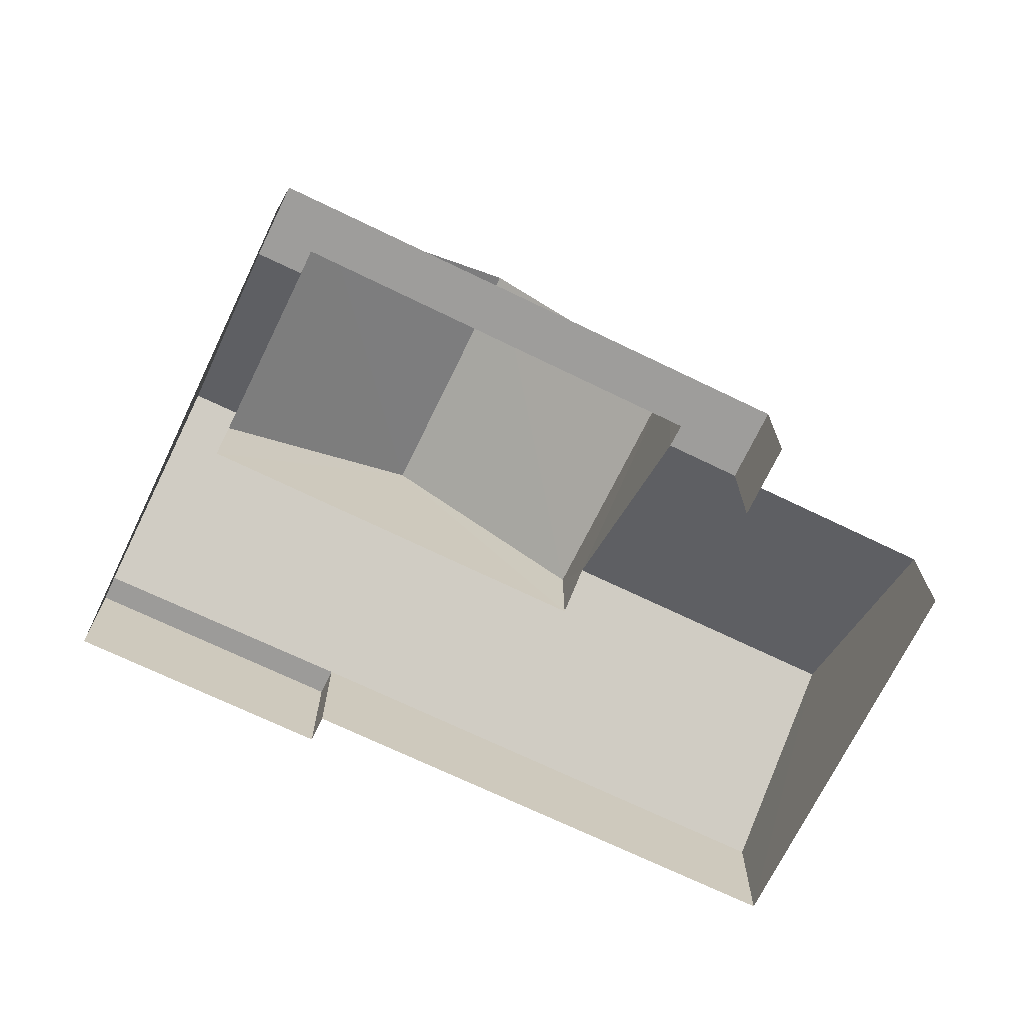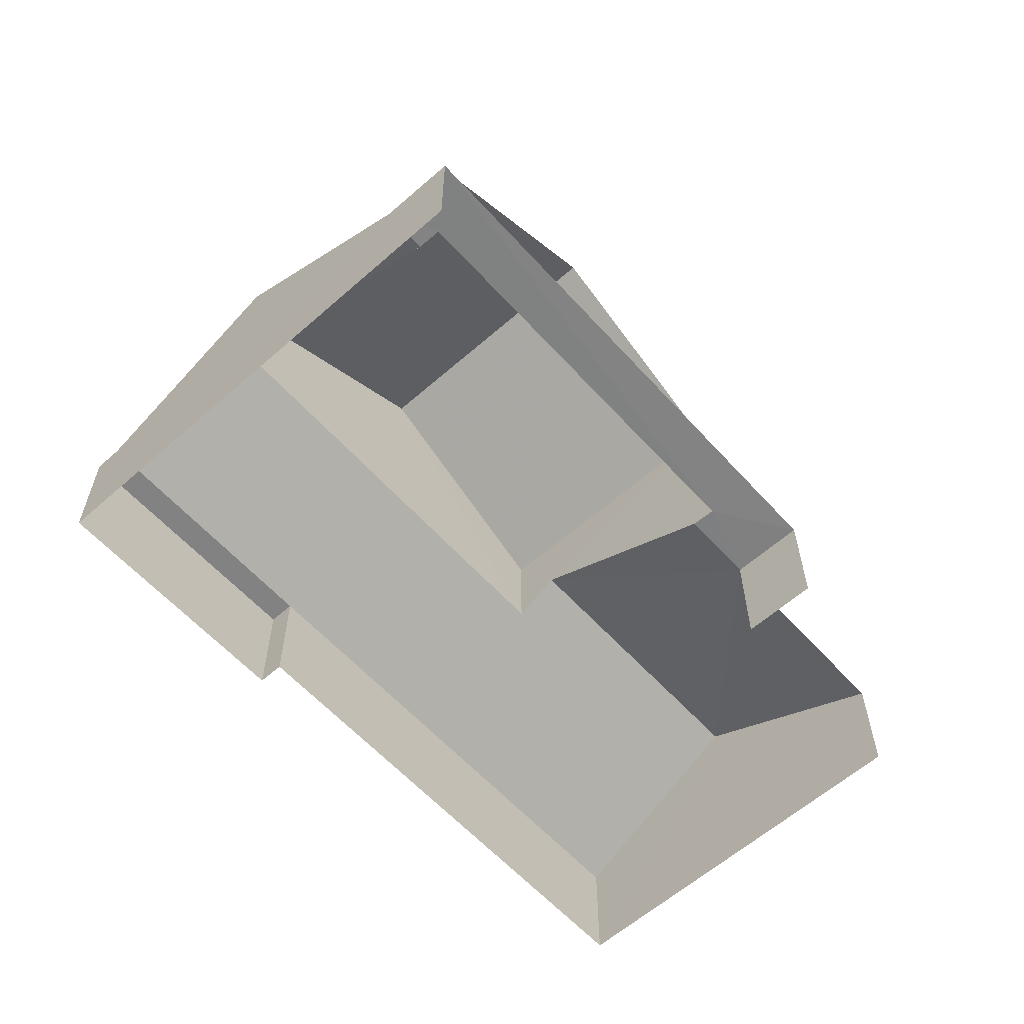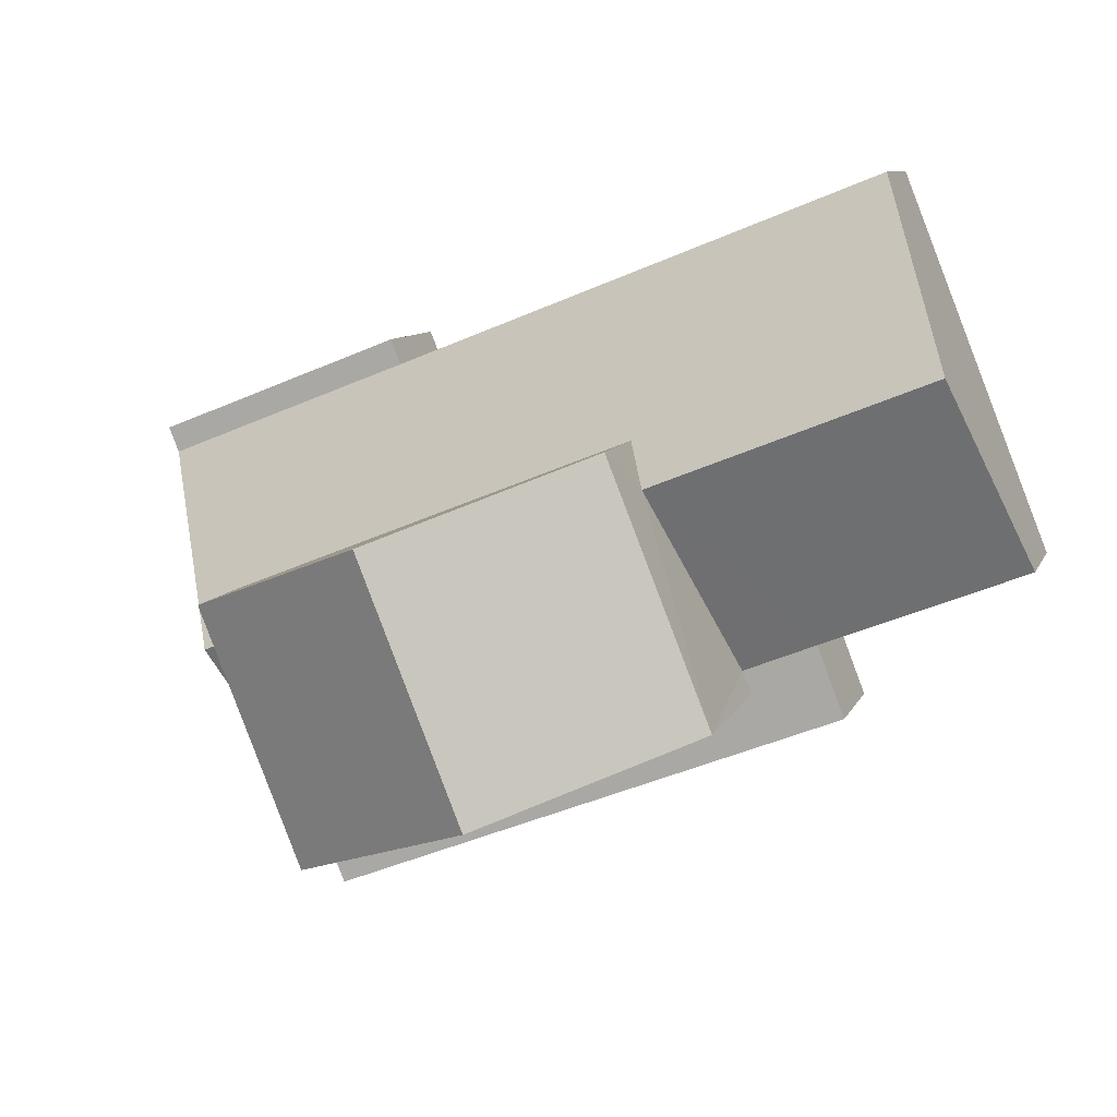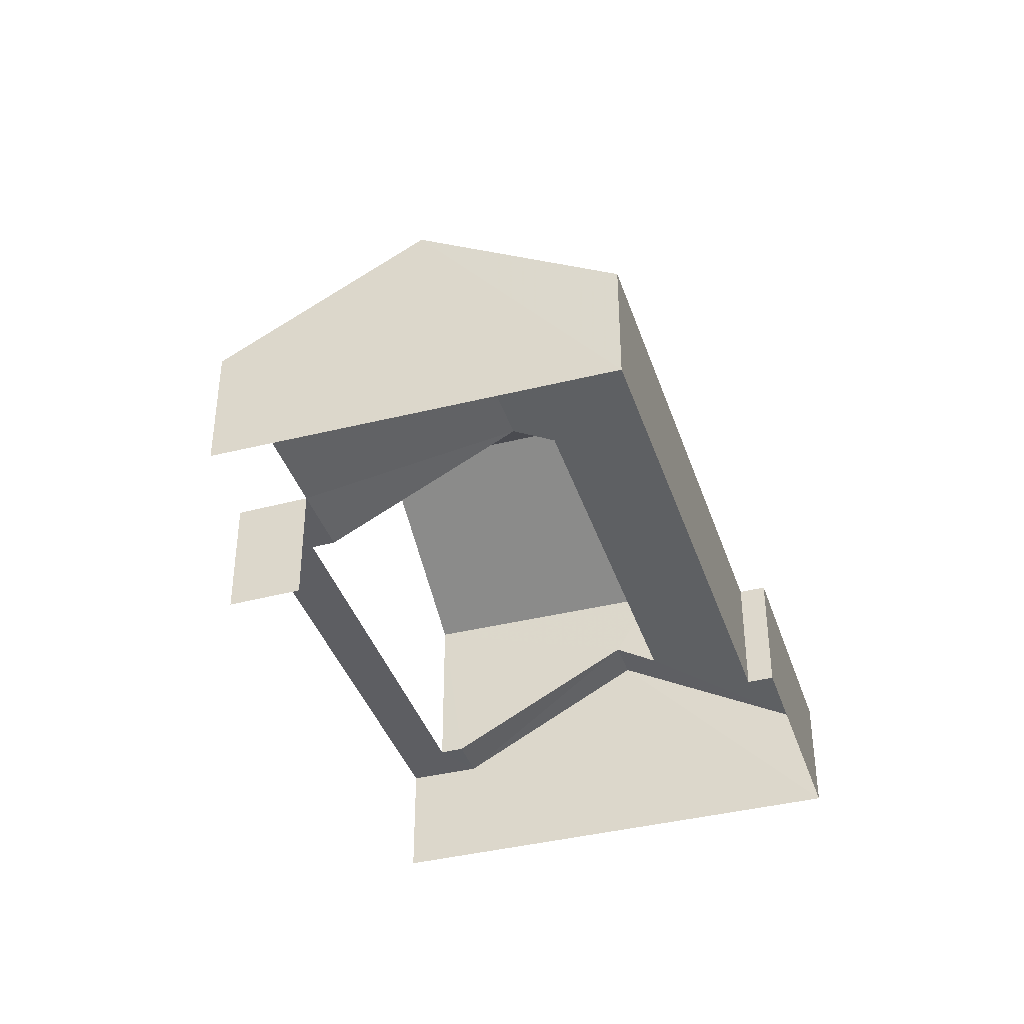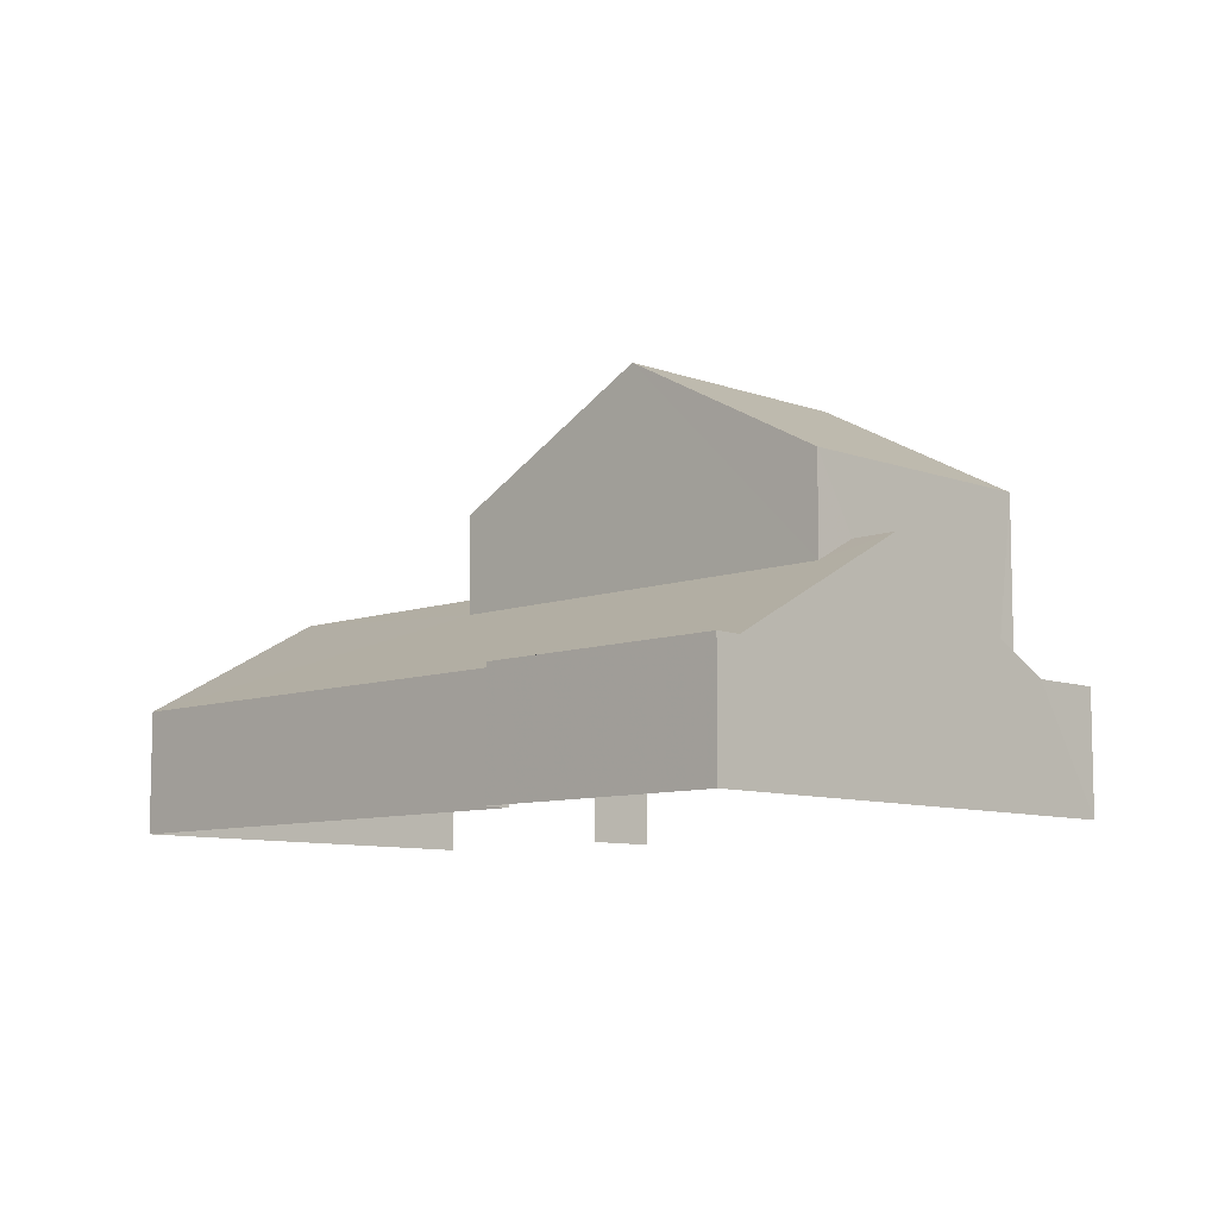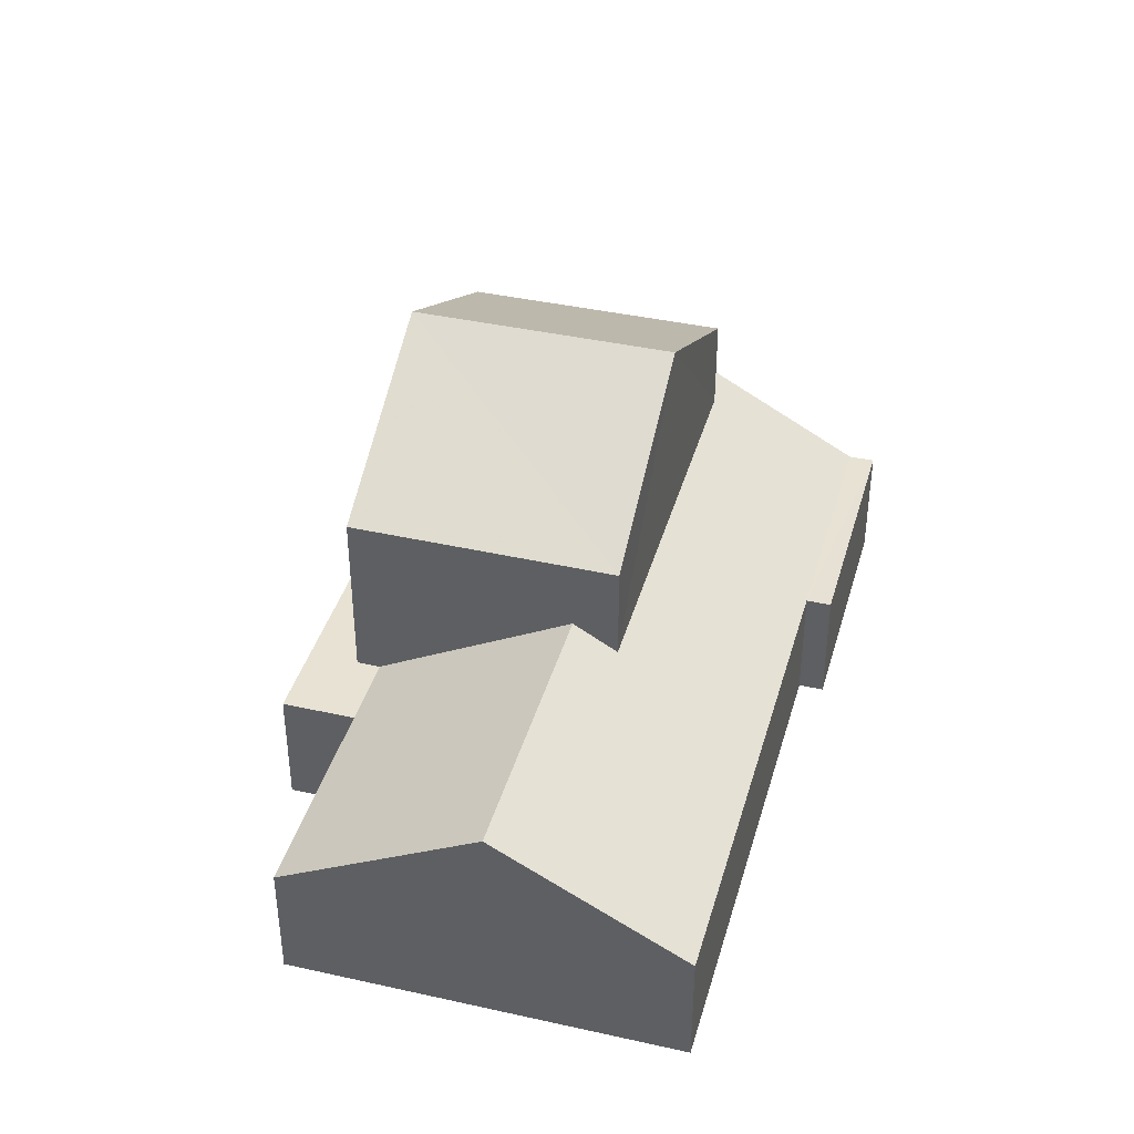
<metadata>
{"format":"obj","ext":"obj","renderer":"f3d","projection":"perspective","resolution":1024,"background":"white","views":[{"elev":-70.6,"azim":-4.2,"up":"+Z"},{"elev":-60.5,"azim":-26.4,"up":"+Z"},{"elev":9.2,"azim":16.0,"up":"+Y"},{"elev":-39.0,"azim":129.1,"up":"+Z"},{"elev":-8.7,"azim":-113.7,"up":"+Z"},{"elev":39.9,"azim":127.1,"up":"+Z"}]}
</metadata>
<code>
v -2.197e+05 -1.241e+05 26.4
v -2.197e+05 -1.241e+05 26.4
v -2.197e+05 -1.24e+05 26.4
v -2.197e+05 -1.241e+05 26.4
v -2.197e+05 -1.241e+05 26.4
v -2.197e+05 -1.241e+05 26.4
v -2.197e+05 -1.241e+05 26.4
v -2.197e+05 -1.241e+05 26.4
v -2.197e+05 -1.241e+05 33.84
v -2.197e+05 -1.241e+05 31.83
v -2.197e+05 -1.241e+05 33.84
v -2.197e+05 -1.241e+05 31.83
v -2.197e+05 -1.241e+05 30.52
v -2.197e+05 -1.24e+05 28.59
v -2.197e+05 -1.241e+05 30.07
v -2.197e+05 -1.241e+05 28.59
v -2.197e+05 -1.241e+05 30.52
v -2.197e+05 -1.241e+05 30.52
v -2.197e+05 -1.241e+05 30.08
v -2.197e+05 -1.241e+05 28.59
v -2.197e+05 -1.241e+05 30.52
v -2.197e+05 -1.241e+05 31.83
v -2.197e+05 -1.241e+05 31.83
v -2.197e+05 -1.241e+05 28.59
v -2.197e+05 -1.241e+05 28.59
v -2.197e+05 -1.241e+05 28.59
v -2.197e+05 -1.241e+05 28.59
v -2.197e+05 -1.241e+05 28.59
v -2.197e+05 -1.241e+05 28.59
v -2.197e+05 -1.241e+05 28.59
v -2.197e+05 -1.241e+05 28.59
v -2.197e+05 -1.241e+05 28.59
v -2.197e+05 -1.241e+05 28.59
v -2.197e+05 -1.241e+05 28.59
f 1 2 3
f 3 2 4
f 5 6 4
f 2 7 8
f 5 4 8
f 4 2 8
f 2 1 24
f 25 2 24
f 22 32 9
f 32 29 9
f 29 12 9
f 31 8 7
f 30 31 7
f 9 10 11
f 9 12 10
f 13 14 15
f 14 16 15
f 13 15 17
f 18 19 20
f 19 16 20
f 21 19 18
f 19 15 16
f 11 22 9
f 11 23 22
f 24 13 25
f 25 17 26
f 25 13 17
f 27 21 18
f 27 28 21
f 29 25 26
f 25 29 30
f 30 29 31
f 27 32 28
f 31 32 27
f 29 32 31
f 16 33 34
f 20 16 34
f 33 4 6
f 33 16 4
f 2 25 30
f 7 2 30
f 26 12 29
f 12 17 10
f 10 17 15
f 26 17 12
f 32 22 28
f 21 23 19
f 28 22 21
f 22 23 21
f 33 6 5
f 34 33 5
f 4 14 3
f 4 16 14
f 10 15 11
f 15 19 11
f 19 23 11
f 27 5 8
f 8 31 27
f 20 34 5
f 27 18 5
f 18 20 5
f 24 1 13
f 1 3 13
f 3 14 13

</code>
